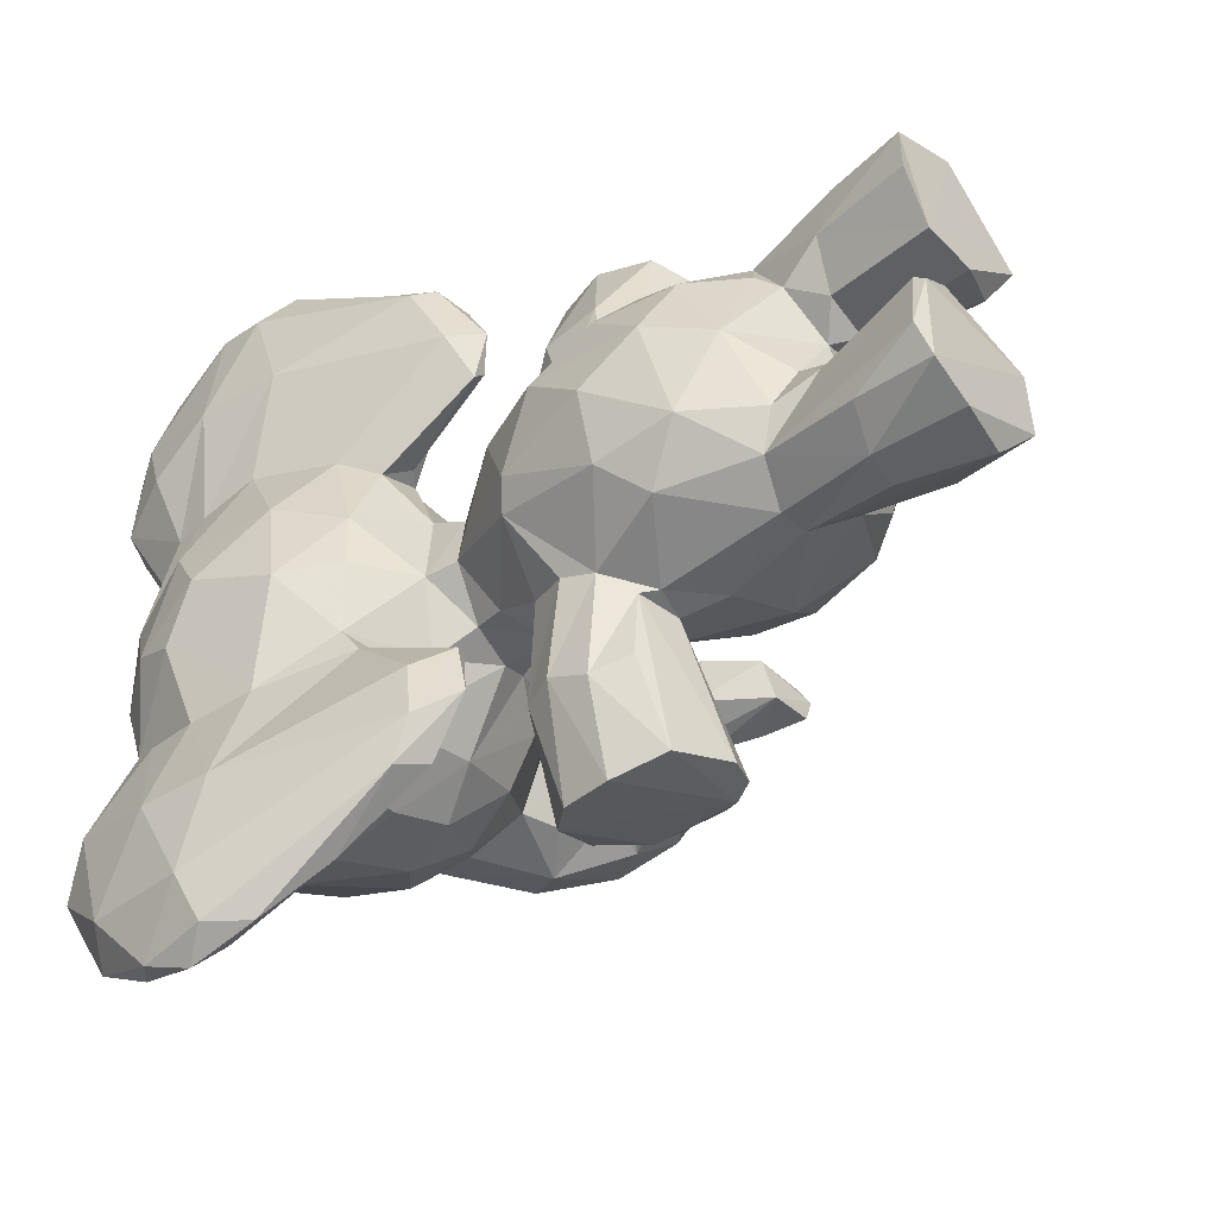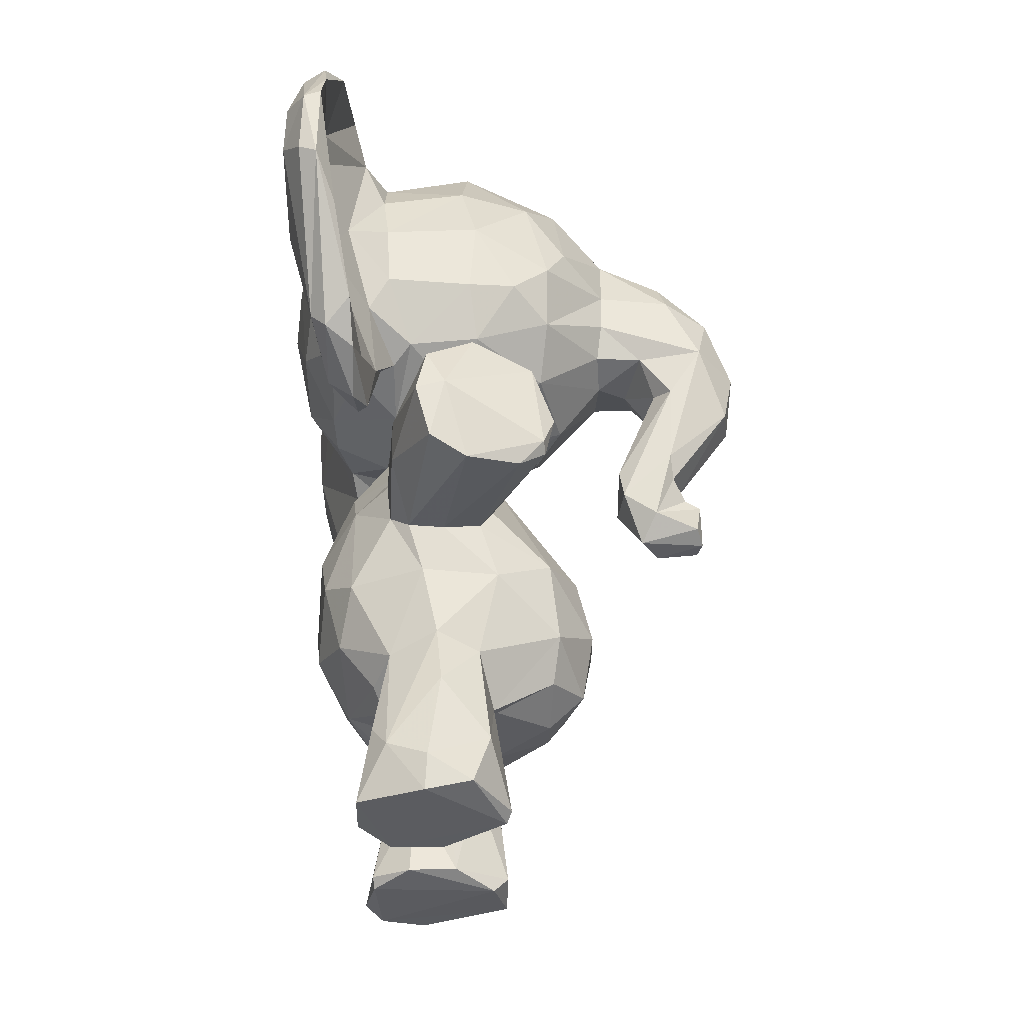
<metadata>
{"format":"obj","ext":"obj","renderer":"f3d","projection":"perspective","resolution":1024,"background":"white","views":[{"elev":-45.7,"azim":-48.7,"up":"+Z"},{"elev":-35.6,"azim":0.3,"up":"+Y"}]}
</metadata>
<code>
v 0.0985 0.5088 0.2497
v 0.1184 0.005161 0.5298
v 0.3258 0.6349 0.531
v 0.05642 0.2611 0.4579
v 0.04901 0.3259 0.4138
v 0.05538 0.3916 0.4772
v 0.06568 0.3245 0.5226
v 0.3861 0.2867 0.4704
v 0.3349 0.3389 0.5479
v 0.3457 0.2495 0.5348
v 0.3674 0.3551 0.4833
v 0.2706 0.4982 0.4849
v 0.05365 0.8868 0.3158
v 0.3743 0.2151 0.4523
v 0.3381 0.2025 0.5062
v 0.1523 0.1572 0.399
v 0.1899 0.1495 0.4643
v 0.2717 0.1647 0.505
v 0.09398 0.1974 0.436
v 0.2772 0.49 0.4024
v 0.2374 0.5237 0.5094
v 0.1339 0.5513 0.4186
v 0.4042 0.8904 0.4589
v 0.2888 0.9739 0.4444
v 0.299 0.9721 0.5001
v 0.2365 0.9956 0.5054
v 0.1852 0.9934 0.5087
v 0.1139 0.9649 0.4874
v 0.0402 0.8993 0.4802
v 0.009102 0.8126 0.5019
v 0.05816 0.6239 0.4686
v 0.02036 0.696 0.5016
v 0.09354 0.6218 0.5584
v 0.3517 0.626 0.4341
v 0.2687 0.155 0.5269
v 0.1265 0.5859 0.4151
v 0.1415 0.5952 0.5084
v 0.1437 0.5529 0.4829
v 0.2626 0.5497 0.4684
v 0.2823 0.5893 0.4578
v 0.1862 0.2986 0.6058
v 0.2103 0.3524 0.6131
v 0.1825 0.4204 0.7902
v 0.2522 0.3674 0.594
v 0.1497 0.1992 0.5759
v 0.2735 0.3008 0.5898
v 0.2041 0.2188 0.5983
v 0.14 0.4307 0.5832
v 0.1498 0.4587 0.6744
v 0.1988 0.3618 0.7799
v 0.1977 0.4875 0.3189
v 0.1935 0.4736 0.7837
v 0.1458 0.3775 0.594
v 0.1013 0.2974 0.5693
v 0.1527 0.4685 0.5608
v 0.1687 0.3598 0.6073
v 0.2101 0.1105 0.2634
v 0.2057 0.3552 0.1061
v 0.2748 0.08751 0.3034
v 0.3135 0.4806 0.7432
v 0.2669 0.396 0.5797
v 0.2996 0.3495 0.7404
v 0.3284 0.3714 0.7284
v 0.3267 0.3799 0.7423
v 0.3386 0.4187 0.7283
v 0.05797 0.8319 0.1668
v 0.257 0.4448 0.5601
v 0.1295 0.1833 0.5321
v 0.1341 0.09442 0.5897
v 0.1414 0.1602 0.5103
v 0.1319 0.1129 0.5369
v 0.1197 0.006567 0.5831
v 0.04065 0.7216 0.8659
v 0.06135 0.6989 0.01901
v 0.152 0.007558 0.4757
v 0.2525 0.203 0.5777
v 0.153 0.6455 0.2796
v 0.2894 0.01523 0.5454
v 0.2838 0.005799 0.5346
v 0.05846 0.843 0.7134
v 0.2647 0.02691 0.4959
v 0.2665 0.08101 0.5939
v 0.2108 0.1476 0.6134
v 0.2481 0.01836 0.6119
v 0.1983 0.04492 0.625
v 0.1958 0.00517 0.616
v 0.204 0.4869 0.5695
v 0.1989 0.5037 0.5377
v 0.1415 0.6241 0.5801
v 0.03748 0.751 0.6
v 0.1251 0.611 0.5835
v 0.06299 0.6547 0.5739
v 0.1242 0.916 0.5863
v 0.229 0.9736 0.5476
v 0.1235 0.8635 0.6203
v 0.1316 0.7946 0.6402
v 0.3079 0.8771 0.5899
v 0.2432 0.8045 0.6338
v 0.357 0.8101 0.5764
v 0.335 0.7627 0.6018
v 0.2367 0.7113 0.6341
v 0.2927 0.7198 0.6206
v 0.1519 0.0642 0.6128
v 0.1627 0.6432 0.5989
v 0.3343 0.6909 0.58
v 0.2458 0.6507 0.5995
v 0.07114 0.5227 0.6709
v 0.03561 0.8171 0.5882
v 0.04133 0.8587 0.5875
v 0.00767 0.8071 0.7169
v 0.04349 0.948 0.6583
v 0.05424 0.5594 0.7503
v 0.07279 0.5394 0.7579
v 0.01708 0.8828 0.6775
v 0.02133 0.9057 0.742
v 0.03342 0.8867 0.8114
v 0.04572 0.9458 0.7352
v 0.09974 0.9279 0.5795
v 0.07552 0.9204 0.09577
v 0.06453 0.9066 0.5747
v 0.3186 0.3606 0.1506
v 0.07755 0.9347 0.7689
v 0.09723 0.9274 0.3055
v 0.07507 0.9687 0.7076
v 0.2648 0.1611 0.4011
v 0.1522 0.4029 0.1874
v 0.1096 0.5552 0.6827
v 0.3201 0.4718 0.142
v 0.0713 0.9087 0.334
v 0.09753 0.9244 0.6254
v 0.08473 0.7631 0.6776
v 0.05529 0.8634 0.7433
v 0.1354 0.7156 0.6399
v 0.1124 0.6655 0.6428
v 0.06665 0.6893 0.7246
v 0.1227 0.5816 0.6207
v 0.1162 0.51 0.6417
v 0.1043 0.5237 0.7373
v 0.0837 0.9682 0.6591
v 0.2223 0.2118 0.2884
v 0.05352 0.7854 0.777
v 0.06252 0.8085 0.8715
v 0.06768 0.6682 0.7642
v 0.06181 0.7113 0.8708
v 0.101 0.5661 0.778
v 0.1042 0.5111 0.6297
v 0.102 0.4944 0.6801
v 0.07697 0.9572 0.1557
v 0.1962 0.5054 0.6674
v 0.2437 0.0233 0.2685
v 0.04292 0.7194 0.2903
v 0.4067 0.7854 0.5197
v 0.492 0.7834 0.5116
v 0.5328 0.7046 0.5083
v 0.4055 0.7393 0.5176
v 0.4905 0.5534 0.4854
v 0.5089 0.5041 0.4527
v 0.4004 0.7003 0.4997
v 0.4556 0.6994 0.4972
v 0.2475 0.5039 0.2283
v 0.4937 0.6464 0.4991
v 0.4701 0.4699 0.4776
v 0.528 0.4395 0.4472
v 0.5209 0.4507 0.4678
v 0.03459 0.7911 0.2878
v 0.4524 0.4414 0.4509
v 0.1869 0.4106 0.09156
v 0.2006 0.5063 0.223
v 0.2374 0.5941 0.5227
v 0.09637 0.9266 0.5556
v 0.3451 0.915 0.5347
v 0.5032 0.8299 0.4409
v 0.4842 0.8292 0.4849
v 0.5776 0.6969 0.4545
v 0.545 0.7703 0.4789
v 0.5036 0.5326 0.4267
v 0.5277 0.4981 0.4448
v 0.5654 0.6296 0.4685
v 0.4938 0.5265 0.4709
v 0.1268 0.0141 0.386
v 0.3564 0.38 0.4075
v 0.4033 0.6849 0.4535
v 0.4387 0.6913 0.4263
v 0.4734 0.6547 0.4748
v 0.4697 0.6283 0.4047
v 0.4253 0.5378 0.4674
v 0.4305 0.5 0.4743
v 0.2761 0.5077 0.1333
v 0.5224 0.4421 0.4228
v 0.424 0.5048 0.4155
v 0.0653 0.6765 0.1211
v 0.1511 0.3959 0.6845
v 0.06552 0.8497 0.8517
v 0.1702 0.01026 0.4127
v 0.147 0.4458 0.2069
v 0.05922 0.9004 0.8192
v 0.01605 0.7328 0.1791
v 0.04316 0.7965 0.8761
v 0.2105 0.564 0.5127
v 0.163 0.124 0.4881
v 0.2143 0.1281 0.479
v 0.2123 0.007733 0.4749
v 0.1611 0.4819 0.6376
v 0.251 0.5054 0.6656
v 0.1389 0.77 0.2412
v 0.2451 0.511 0.7595
v 0.1436 0.1282 0.3711
v 0.2433 0.4727 0.5767
v 0.3219 0.6236 0.3705
v 0.4732 0.4415 0.4167
v 0.2151 0.4298 0.7898
v 0.08448 0.245 0.3535
v 0.06931 0.4354 0.3976
v 0.07662 0.3311 0.3422
v 0.08773 0.45 0.3709
v 0.386 0.2938 0.4134
v 0.3623 0.3081 0.3598
v 0.3546 0.2302 0.371
v 0.3304 0.3564 0.3389
v 0.3122 0.2947 0.313
v 0.1792 0.5653 0.3744
v 0.2094 0.1458 0.4127
v 0.334 0.1785 0.4452
v 0.4053 0.8846 0.4121
v 0.3258 0.953 0.38
v 0.2542 0.9926 0.3854
v 0.2056 0.9954 0.4418
v 4.194e-05 0.7763 0.4427
v 0.009111 0.8124 0.3815
v 0.0594 0.6239 0.41
v 0.06228 0.9251 0.4024
v 0.02043 0.683 0.402
v 0.2672 0.589 0.3897
v 0.1715 0.5299 0.3661
v 0.2638 0.5415 0.4187
v 0.2313 0.5046 0.3596
v 0.1422 0.3848 0.2934
v 0.2196 0.3538 0.2741
v 0.1832 0.3445 0.2763
v 0.2326 0.3045 0.28
v 0.1891 0.2135 0.2865
v 0.1696 0.3642 0.2011
v 0.1524 0.467 0.3207
v 0.1917 0.4645 0.09585
v 0.1626 0.4823 0.2068
v 0.1119 0.293 0.3065
v 0.1335 0.09069 0.2931
v 0.1702 0.36 0.2726
v 0.2778 0.342 0.1335
v 0.3206 0.3759 0.1374
v 0.2658 0.4119 0.3139
v 0.2427 0.4672 0.3269
v 0.1458 0.1954 0.3122
v 0.1332 0.006873 0.283
v 0.4067 0.8496 0.3804
v 0.1332 0.1756 0.3514
v 0.06925 0.5513 0.1151
v 0.1145 0.01161 0.314
v 0.1615 0.6061 0.3451
v 0.1284 0.003012 0.3776
v 0.01749 0.7142 0.7146
v 0.2721 0.1851 0.3318
v 0.332 0.1914 0.388
v 0.508 0.7913 0.3818
v 0.3015 0.4322 0.2322
v 0.2456 0.1299 0.3896
v 0.2823 0.008175 0.3126
v 0.284 0.02244 0.3621
v 0.2437 0.8652 0.2667
v 0.009275 0.8131 0.18
v 0.1736 0.1061 0.2677
v 0.182 0.00952 0.2645
v 0.07348 0.6373 0.336
v 0.114 0.6131 0.3134
v 0.232 0.5795 0.3712
v 0.07929 0.6171 0.305
v 0.1239 0.9234 0.3052
v 0.1298 0.8644 0.2656
v 0.206 0.9479 0.3107
v 0.1033 0.7849 0.2279
v 0.225 0.7911 0.2452
v 0.2779 0.9518 0.3307
v 0.3426 0.9003 0.333
v 0.3435 0.8068 0.2926
v 0.1272 0.7066 0.2427
v 0.2188 0.7037 0.2492
v 0.2792 0.6928 0.267
v 0.3419 0.7236 0.2944
v 0.2501 0.6394 0.2968
v 0.06782 0.5395 0.2247
v 0.06436 0.5299 0.1586
v 0.03972 0.851 0.2962
v 0.02346 0.912 0.2084
v 0.05909 0.9568 0.2387
v 0.01269 0.7566 0.07324
v 0.02099 0.871 0.08561
v 0.04049 0.9435 0.1554
v 0.1008 0.9045 0.26
v 0.08278 0.9696 0.2095
v 0.06968 0.6697 0.1575
v 0.1124 0.6301 0.2416
v 0.1346 0.62 0.2949
v 0.1188 0.5192 0.229
v 0.05271 0.8465 0.1286
v 0.06069 0.8999 0.06302
v 0.06667 0.8424 0.03024
v 0.07013 0.7411 0.01816
v 0.08604 0.6312 0.06474
v 0.1036 0.5378 0.1303
v 0.1111 0.5137 0.254
v 0.09827 0.4963 0.1899
v 0.09225 0.4777 0.4901
v 0.4066 0.789 0.364
v 0.4892 0.7491 0.3663
v 0.5257 0.6687 0.3773
v 0.5572 0.6408 0.396
v 0.5032 0.4844 0.4113
v 0.4771 0.5293 0.4005
v 0.4495 0.5573 0.3962
v 0.4496 0.7056 0.383
v 0.4773 0.662 0.3954
v 0.1752 0.1067 0.4032
v 0.4005 0.7117 0.3741
v 0.3258 0.6584 0.321
v 0.1904 0.9824 0.3491
v 0.5492 0.7787 0.4305
v 0.5566 0.7197 0.3923
v 0.5695 0.6298 0.4248
v 0.2679 0.002265 0.3732
v 0.157 0.9863 0.3855
v 0.0389 0.8134 0.01589
v 0.05491 0.7702 0.0006976
v 0.2241 0.01402 0.4078
v 0.09929 0.4229 0.5393
v 0.3374 0.4021 0.1541
v 0.08248 0.6664 0.8322
v 0.01833 0.8622 0.4073
v 0.0201 0.8052 0.8416
v 0.2988 0.7616 0.2606
v 0.2616 0.3821 0.2964
v 0.01726 0.7505 0.8303
v 0.2691 0.1491 0.3546
v 0.4072 0.8574 0.4986
v 0.1347 0.4214 0.306
v 0.08763 0.2386 0.5298
v 0.0316 0.7378 0.02051
v 0.2184 0.4961 0.106
v 0.2401 0.3414 0.7654
v 0.2239 0.8891 0.6087
f 117 115 116
f 102 106 105
f 200 71 70
f 261 112 341
f 278 277 279
f 227 330 27
f 273 232 151
f 312 38 22
f 161 187 156
f 165 229 13
f 71 45 70
f 51 252 160
f 224 225 23
f 296 331 295
f 136 135 127
f 152 343 99
f 300 301 303
f 194 333 322
f 250 58 167
f 67 65 61
f 96 133 98
f 248 242 58
f 63 61 65
f 298 299 123
f 37 31 36
f 131 130 80
f 160 252 128
f 6 5 4
f 30 32 90
f 36 38 37
f 82 83 85
f 264 224 172
f 270 292 293
f 304 299 66
f 167 347 250
f 48 203 55
f 344 243 245
f 76 82 35
f 310 274 1
f 75 71 200
f 28 27 330
f 142 336 143
f 215 344 237
f 23 343 173
f 214 212 5
f 103 45 69
f 194 329 333
f 70 68 19
f 256 16 19
f 36 230 273
f 16 207 322
f 12 11 181
f 107 112 261
f 245 168 347
f 331 332 346
f 192 43 49
f 201 81 202
f 188 160 128
f 348 50 56
f 43 52 49
f 112 113 144
f 2 72 71
f 58 249 248
f 295 291 197
f 112 144 73
f 257 74 308
f 265 335 128
f 257 291 346
f 75 86 72
f 140 262 59
f 213 6 312
f 7 54 334
f 8 11 9
f 9 46 10
f 15 223 14
f 118 170 120
f 17 125 18
f 180 253 258
f 168 160 188
f 12 20 235
f 20 12 181
f 26 227 27
f 25 23 24
f 230 36 31
f 76 46 47
f 41 42 56
f 41 54 45
f 47 41 45
f 157 176 179
f 349 96 98
f 345 45 54
f 348 211 50
f 44 62 42
f 63 44 61
f 64 348 62
f 125 342 262
f 64 63 65
f 70 45 68
f 69 72 103
f 71 75 2
f 35 18 15
f 15 10 35
f 84 78 82
f 56 50 192
f 78 84 79
f 86 79 84
f 87 149 204
f 79 81 78
f 345 68 45
f 53 334 54
f 82 76 83
f 76 47 83
f 157 177 317
f 72 86 103
f 15 18 223
f 12 21 67
f 88 87 67
f 199 55 88
f 334 55 312
f 33 92 31
f 89 91 33
f 120 170 29
f 109 29 108
f 29 109 120
f 95 96 349
f 99 97 100
f 104 133 134
f 105 106 3
f 109 108 110
f 117 111 115
f 60 65 208
f 111 139 118
f 67 21 88
f 105 152 100
f 124 111 117
f 117 122 124
f 118 130 93
f 96 131 133
f 132 130 139
f 135 131 80
f 91 89 136
f 135 134 131
f 185 186 184
f 141 132 193
f 136 127 138
f 145 138 127
f 144 145 336
f 146 137 147
f 143 336 145
f 246 237 239
f 337 129 13
f 113 112 107
f 261 90 107
f 91 136 137
f 231 330 129
f 343 153 173
f 85 84 82
f 154 153 155
f 157 179 162
f 337 229 228
f 157 162 177
f 156 162 179
f 162 156 187
f 170 93 94
f 42 348 56
f 124 139 111
f 154 159 161
f 184 161 159
f 162 187 166
f 246 253 212
f 89 37 104
f 27 28 170
f 94 25 26
f 175 172 173
f 154 174 175
f 182 183 159
f 159 183 184
f 205 278 281
f 163 164 166
f 122 132 139
f 189 317 177
f 346 291 295
f 305 148 119
f 183 182 323
f 193 196 198
f 224 264 255
f 341 198 338
f 198 341 73
f 12 39 21
f 199 21 39
f 88 21 199
f 337 29 231
f 70 17 200
f 17 201 200
f 35 81 201
f 79 75 202
f 335 250 128
f 208 67 87
f 111 114 115
f 52 211 206
f 321 315 185
f 183 323 320
f 67 208 65
f 43 50 211
f 52 43 211
f 64 60 211
f 64 65 60
f 213 5 6
f 212 214 246
f 14 218 216
f 8 14 216
f 340 251 219
f 181 219 20
f 134 136 89
f 14 263 218
f 254 247 271
f 228 30 337
f 223 18 125
f 213 22 215
f 225 226 24
f 227 226 330
f 182 34 323
f 151 229 165
f 240 238 340
f 140 240 220
f 108 30 90
f 167 58 126
f 244 167 195
f 193 142 141
f 344 215 243
f 239 248 238
f 113 147 138
f 147 113 107
f 121 340 238
f 60 204 206
f 56 53 41
f 250 121 249
f 127 143 145
f 162 164 177
f 254 258 247
f 207 253 180
f 260 180 258
f 349 93 95
f 233 275 289
f 342 59 262
f 97 98 100
f 276 151 197
f 268 59 342
f 109 114 111
f 59 268 267
f 248 249 238
f 268 329 267
f 212 253 256
f 163 189 177
f 272 150 267
f 271 140 57
f 271 272 254
f 221 236 234
f 236 252 51
f 236 51 234
f 243 234 51
f 273 230 232
f 259 273 274
f 205 280 278
f 269 283 284
f 286 205 281
f 77 286 289
f 288 287 339
f 25 94 171
f 1 276 290
f 293 13 294
f 53 56 192
f 296 295 270
f 296 297 305
f 34 3 40
f 294 123 299
f 129 123 13
f 123 294 13
f 299 297 294
f 278 298 277
f 123 277 298
f 280 205 285
f 285 66 280
f 286 281 339
f 191 304 300
f 35 82 78
f 57 150 272
f 305 119 306
f 310 1 311
f 257 311 291
f 308 191 300
f 314 264 327
f 255 264 314
f 345 54 7
f 327 315 314
f 66 301 300
f 315 327 316
f 315 316 318
f 319 315 318
f 210 318 317
f 318 210 319
f 314 323 313
f 323 314 320
f 262 220 218
f 321 314 315
f 314 321 320
f 190 319 210
f 126 58 242
f 28 29 170
f 137 146 91
f 185 315 319
f 303 311 309
f 283 255 284
f 224 283 225
f 283 224 255
f 259 302 77
f 275 77 289
f 233 289 209
f 104 101 133
f 282 325 226
f 172 224 23
f 309 300 303
f 318 176 317
f 321 185 184
f 307 191 308
f 320 321 183
f 190 186 185
f 185 319 190
f 191 307 304
f 156 179 178
f 276 274 273
f 241 271 253
f 204 60 208
f 167 126 195
f 302 303 301
f 108 90 261
f 236 221 275
f 271 247 253
f 37 33 31
f 221 259 275
f 259 221 36
f 222 16 322
f 19 212 256
f 266 342 222
f 270 295 197
f 268 333 329
f 18 201 17
f 273 151 276
f 245 347 244
f 347 168 188
f 250 335 121
f 252 265 128
f 207 16 256
f 166 210 163
f 138 137 136
f 43 192 50
f 49 52 149
f 140 220 262
f 171 97 99
f 68 345 19
f 286 287 289
f 268 266 333
f 75 79 86
f 232 32 228
f 194 322 180
f 222 125 17
f 328 318 316
f 99 343 171
f 181 11 216
f 167 244 347
f 34 233 209
f 333 222 322
f 282 269 279
f 279 277 325
f 98 102 100
f 100 102 105
f 7 6 4
f 326 327 264
f 344 195 237
f 36 273 259
f 264 172 326
f 301 66 285
f 175 153 154
f 63 62 44
f 304 66 300
f 205 286 285
f 32 232 31
f 40 39 235
f 306 304 307
f 311 257 309
f 94 349 97
f 108 29 30
f 217 181 216
f 189 163 210
f 93 349 94
f 148 299 304
f 66 298 280
f 284 339 269
f 270 293 296
f 220 340 219
f 28 330 231
f 143 127 135
f 174 316 327
f 345 7 4
f 154 178 174
f 135 141 143
f 274 276 1
f 269 282 283
f 292 165 13
f 132 141 80
f 229 151 232
f 29 28 231
f 153 175 173
f 282 279 325
f 212 4 5
f 10 14 8
f 55 199 38
f 20 236 235
f 114 109 110
f 301 285 77
f 184 186 161
f 210 166 190
f 266 222 333
f 9 61 44
f 307 74 332
f 282 226 225
f 246 241 253
f 270 165 292
f 168 51 160
f 118 120 111
f 202 81 79
f 324 289 287
f 285 286 77
f 141 135 80
f 198 196 116
f 95 93 130
f 53 192 48
f 309 308 300
f 329 260 254
f 278 280 298
f 27 94 26
f 246 239 241
f 96 95 131
f 74 307 308
f 234 22 221
f 340 335 265
f 196 117 116
f 19 345 4
f 255 313 284
f 213 215 214
f 289 324 209
f 331 305 306
f 254 267 329
f 312 22 213
f 328 316 174
f 144 336 142
f 20 252 236
f 39 169 199
f 305 331 296
f 117 196 122
f 110 338 115
f 130 118 139
f 305 297 148
f 134 135 136
f 121 335 340
f 48 55 334
f 324 323 34
f 225 283 282
f 221 22 36
f 186 187 161
f 297 296 293
f 33 37 89
f 240 140 241
f 198 142 193
f 330 325 277
f 34 182 3
f 95 130 131
f 338 198 116
f 332 331 306
f 11 12 9
f 252 20 251
f 41 53 54
f 237 246 214
f 237 248 239
f 30 29 337
f 269 339 281
f 334 53 48
f 346 332 74
f 145 144 113
f 172 23 173
f 58 250 249
f 152 155 153
f 74 257 346
f 265 251 340
f 19 4 212
f 86 84 85
f 325 330 226
f 284 288 339
f 10 8 9
f 220 219 217
f 86 85 103
f 19 16 17
f 228 229 232
f 32 30 228
f 149 203 49
f 263 14 223
f 274 310 302
f 211 348 64
f 62 348 42
f 46 76 10
f 97 171 94
f 304 119 148
f 251 265 252
f 172 175 326
f 22 234 215
f 9 44 46
f 272 267 254
f 23 25 171
f 314 313 255
f 304 306 119
f 132 122 193
f 48 49 203
f 195 344 245
f 163 177 164
f 261 341 110
f 218 217 216
f 176 178 179
f 178 154 156
f 278 269 281
f 334 312 6
f 318 328 176
f 302 310 303
f 59 267 150
f 211 60 206
f 159 154 155
f 306 307 332
f 61 9 12
f 233 235 275
f 256 253 207
f 13 293 292
f 294 297 293
f 126 237 195
f 142 143 141
f 279 269 278
f 337 231 129
f 3 106 169
f 330 277 123
f 201 75 200
f 34 209 324
f 217 218 220
f 257 308 309
f 51 168 245
f 144 198 73
f 101 104 106
f 181 217 219
f 295 331 346
f 263 262 218
f 150 140 59
f 242 248 126
f 38 199 37
f 198 144 142
f 39 12 235
f 230 31 232
f 133 131 134
f 155 158 159
f 226 227 24
f 197 165 270
f 118 93 170
f 111 120 109
f 165 197 151
f 32 31 92
f 288 324 287
f 13 229 337
f 317 189 210
f 27 170 94
f 57 140 150
f 49 48 192
f 77 302 301
f 104 134 89
f 87 204 208
f 239 238 240
f 147 137 138
f 85 83 103
f 214 5 213
f 322 207 180
f 334 6 7
f 128 347 188
f 216 11 8
f 288 284 323
f 99 100 152
f 78 81 35
f 87 88 55
f 14 10 15
f 55 203 87
f 176 157 317
f 80 130 132
f 297 299 148
f 98 133 101
f 47 45 103
f 69 45 71
f 40 235 233
f 62 63 64
f 343 152 153
f 288 323 324
f 254 260 258
f 227 26 24
f 215 234 243
f 312 55 38
f 330 123 129
f 275 259 77
f 124 122 139
f 271 241 140
f 103 83 47
f 290 291 1
f 91 146 33
f 248 237 126
f 261 110 108
f 35 201 18
f 152 105 155
f 33 146 92
f 328 174 178
f 52 206 149
f 341 338 110
f 311 303 310
f 12 67 61
f 341 112 73
f 190 187 186
f 245 243 51
f 3 158 105
f 122 196 193
f 66 299 298
f 262 263 125
f 204 149 206
f 92 90 32
f 125 222 342
f 220 240 340
f 125 263 223
f 169 37 199
f 158 182 159
f 35 10 76
f 251 20 219
f 249 121 238
f 180 260 194
f 39 40 169
f 284 313 323
f 154 161 156
f 46 44 42
f 3 169 40
f 338 116 115
f 46 41 47
f 146 107 92
f 97 349 98
f 90 92 107
f 128 250 347
f 107 146 147
f 23 171 343
f 187 190 166
f 247 258 253
f 311 1 291
f 42 41 46
f 274 302 259
f 71 72 69
f 57 272 271
f 106 104 169
f 215 237 214
f 321 184 183
f 16 222 17
f 276 197 290
f 75 72 2
f 327 326 174
f 106 102 101
f 195 245 244
f 115 114 110
f 138 145 113
f 98 101 102
f 169 104 37
f 328 178 176
f 149 87 203
f 342 266 268
f 75 201 202
f 233 34 40
f 326 175 174
f 225 24 23
f 182 158 3
f 105 158 155
f 260 329 194
f 17 70 19
f 24 26 25
f 236 275 235
f 22 38 36
f 164 162 166
f 239 240 241
f 290 197 291
f 339 287 286

</code>
